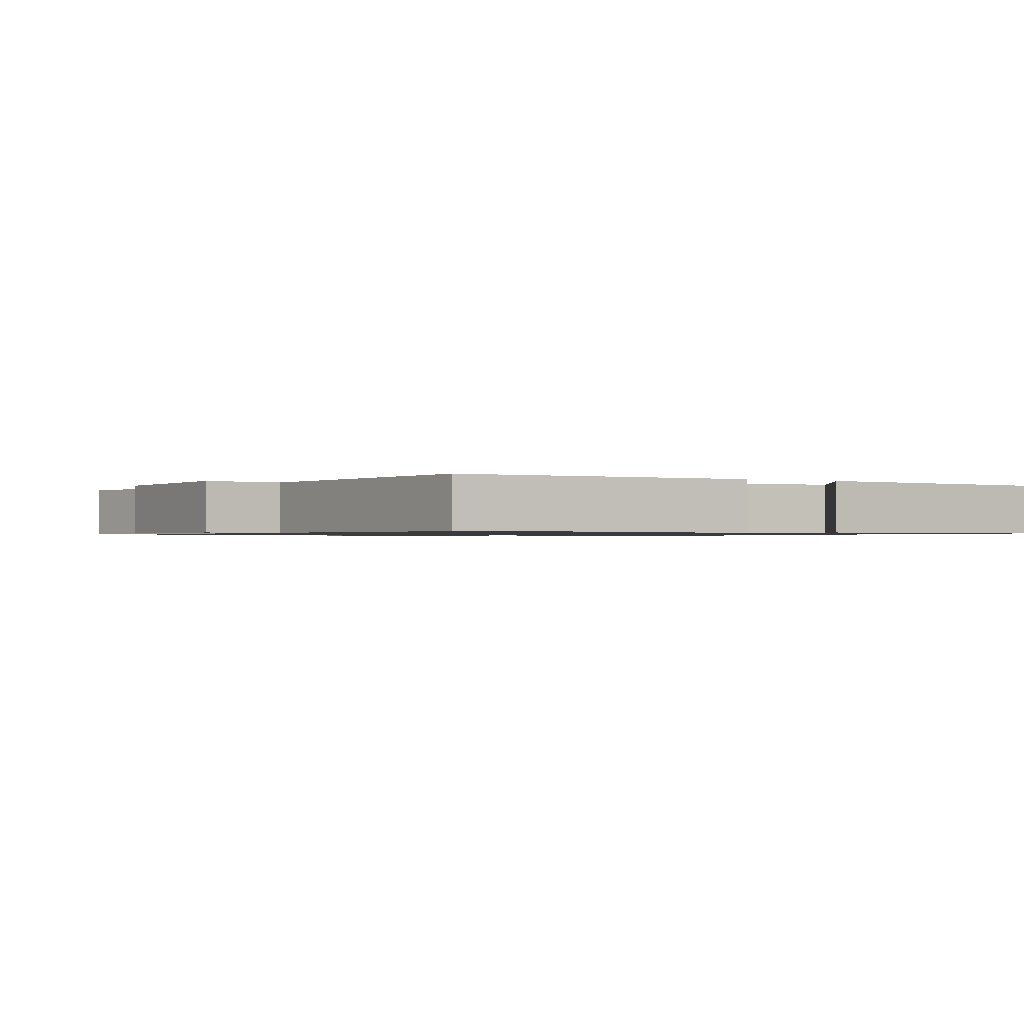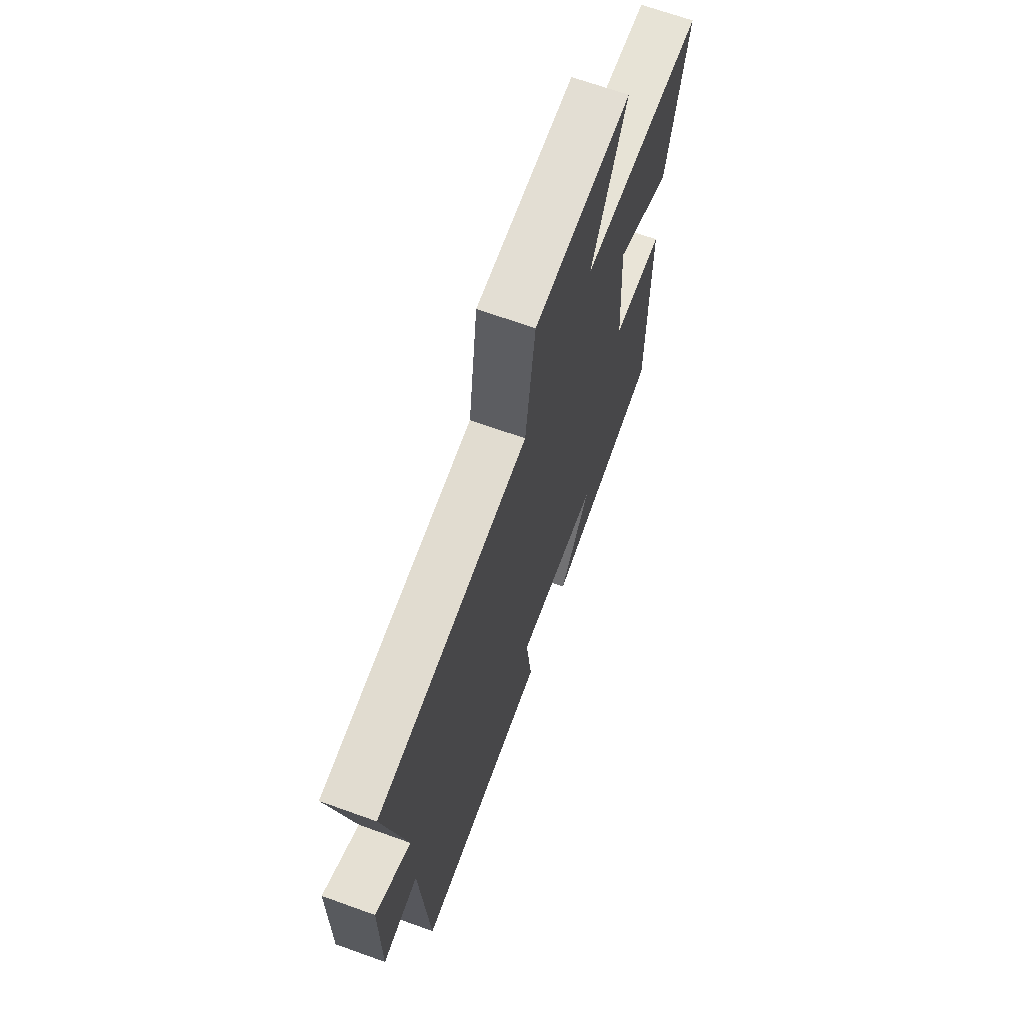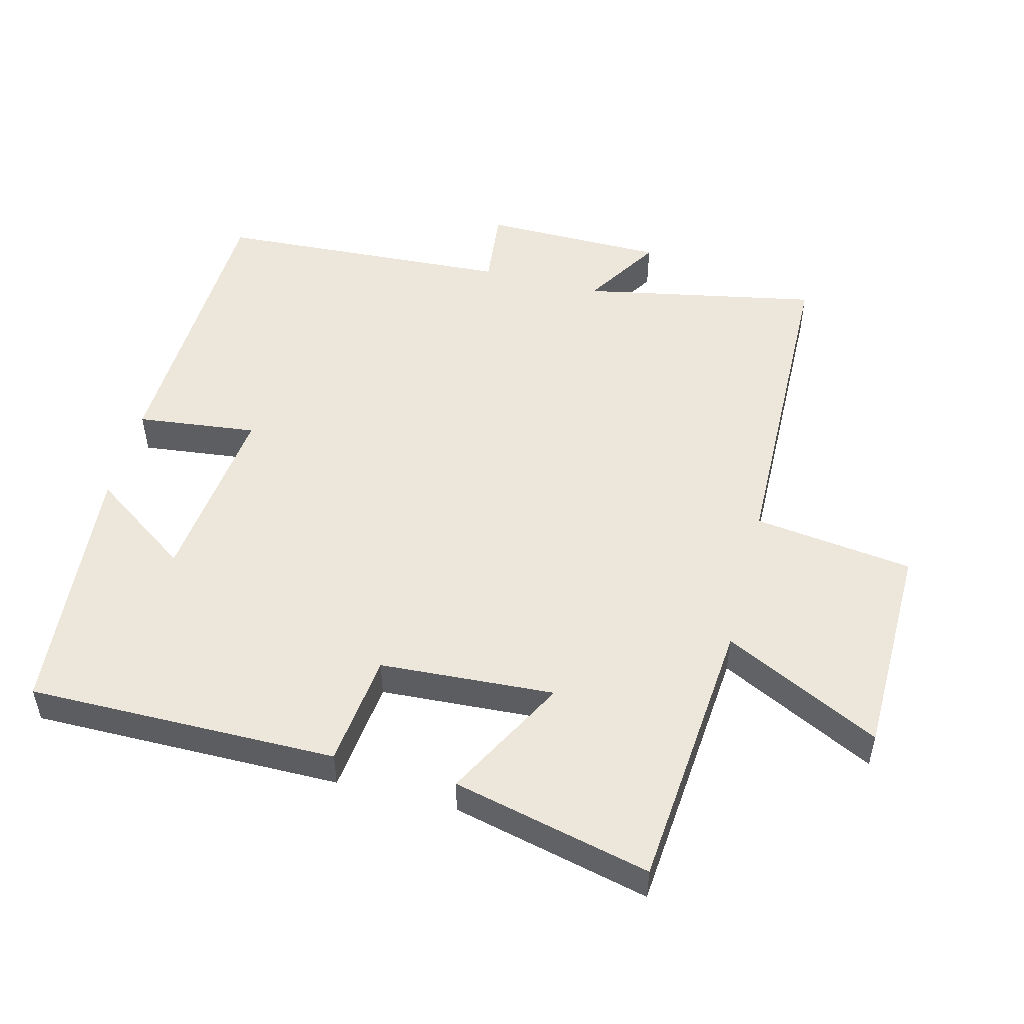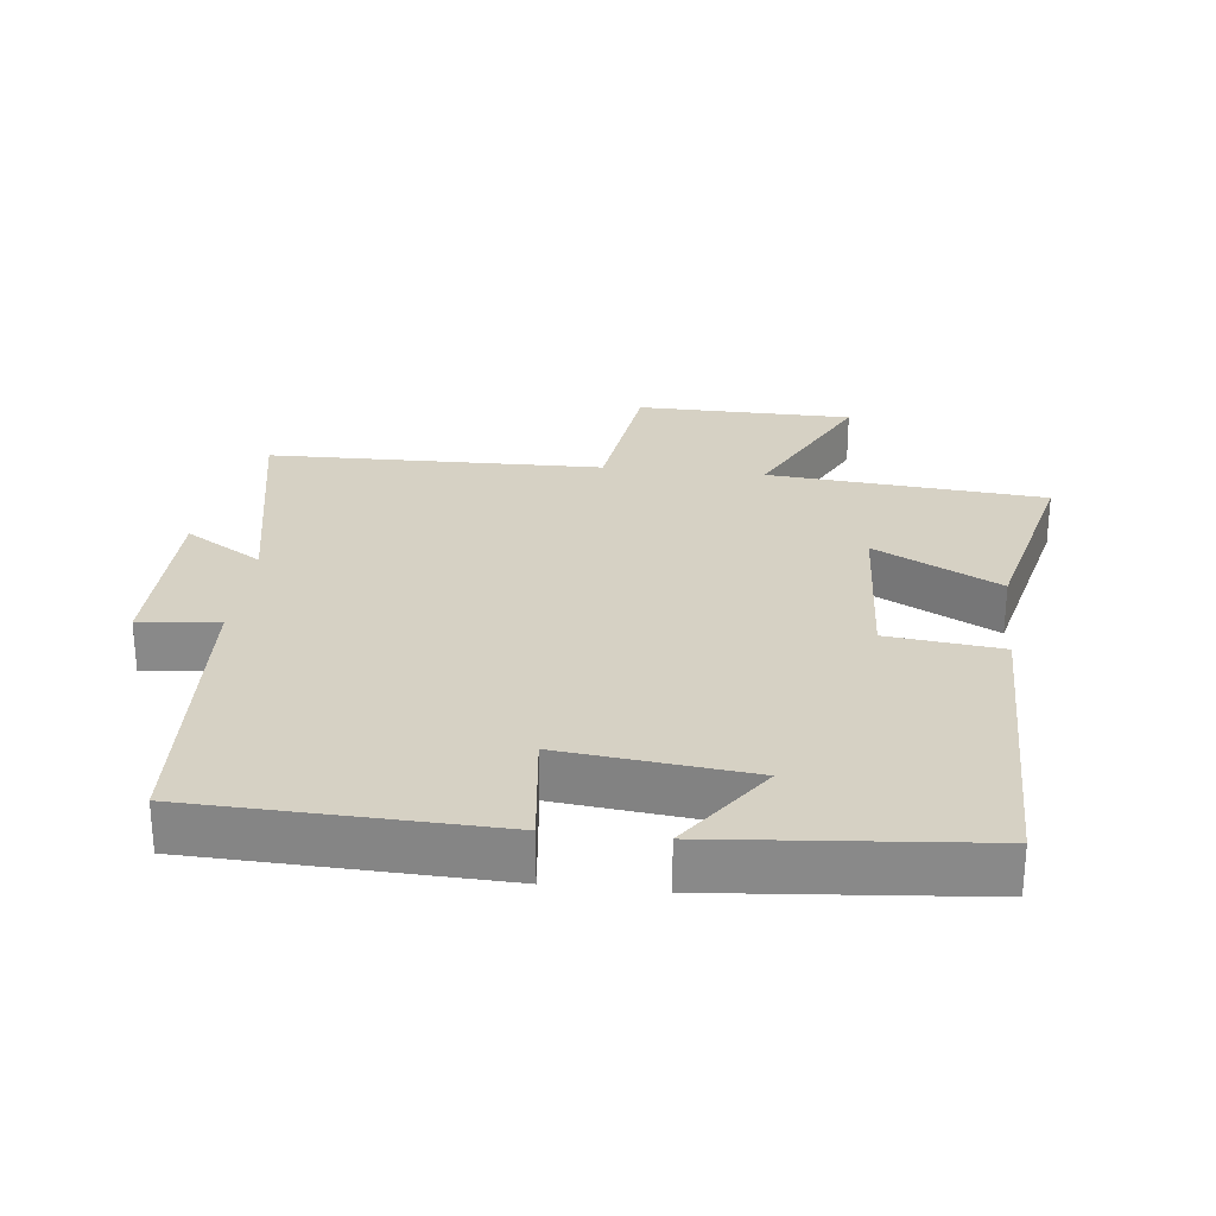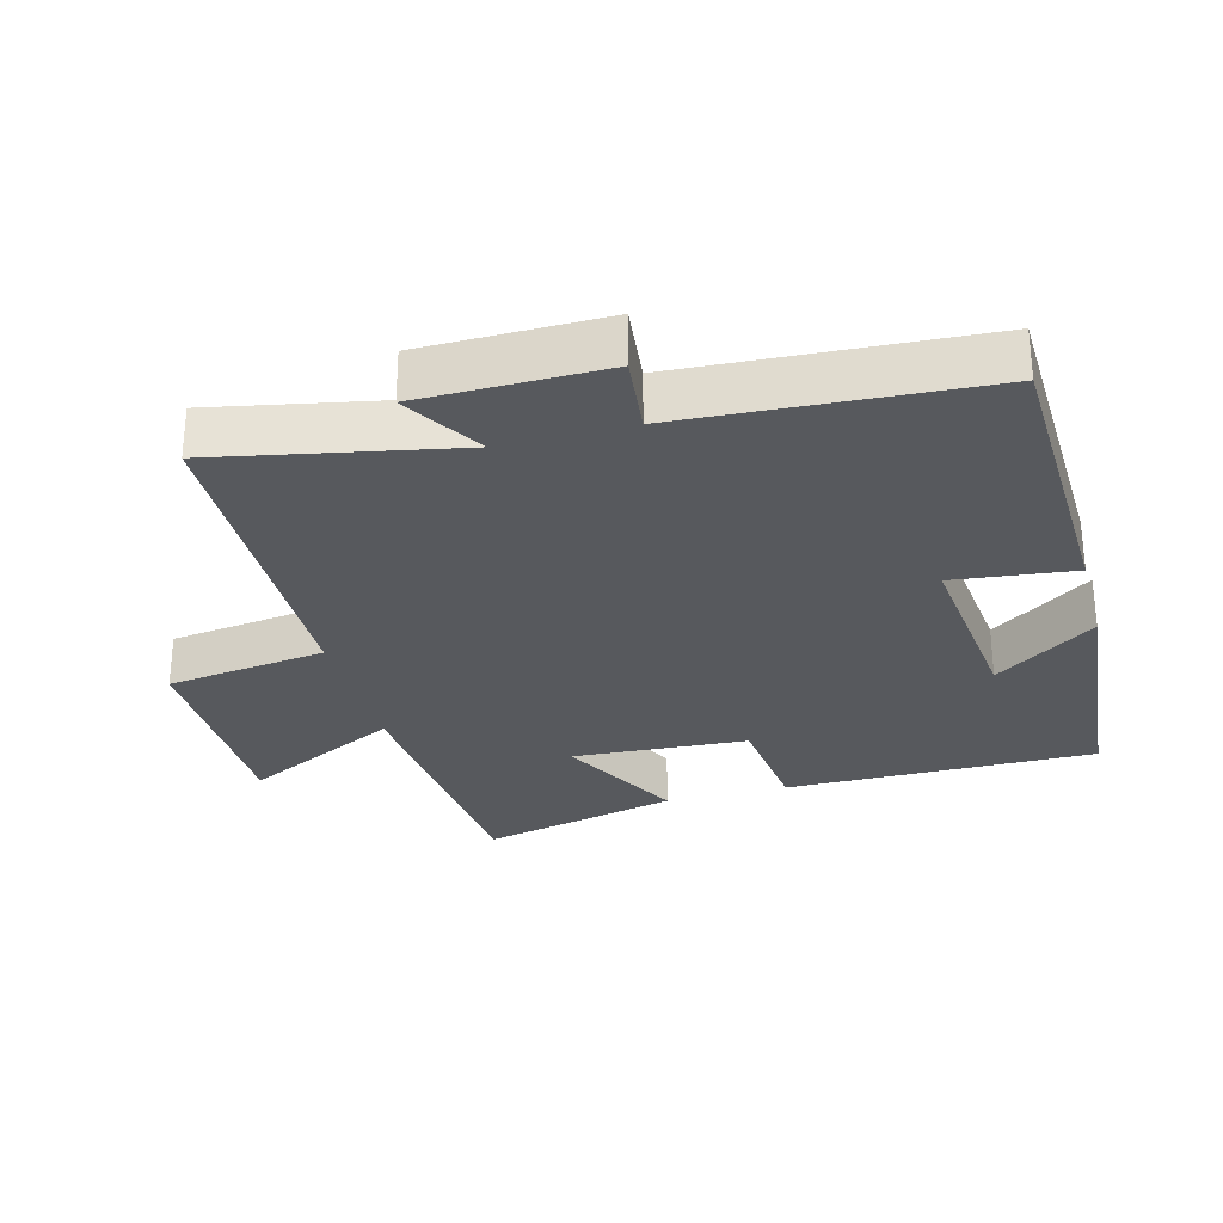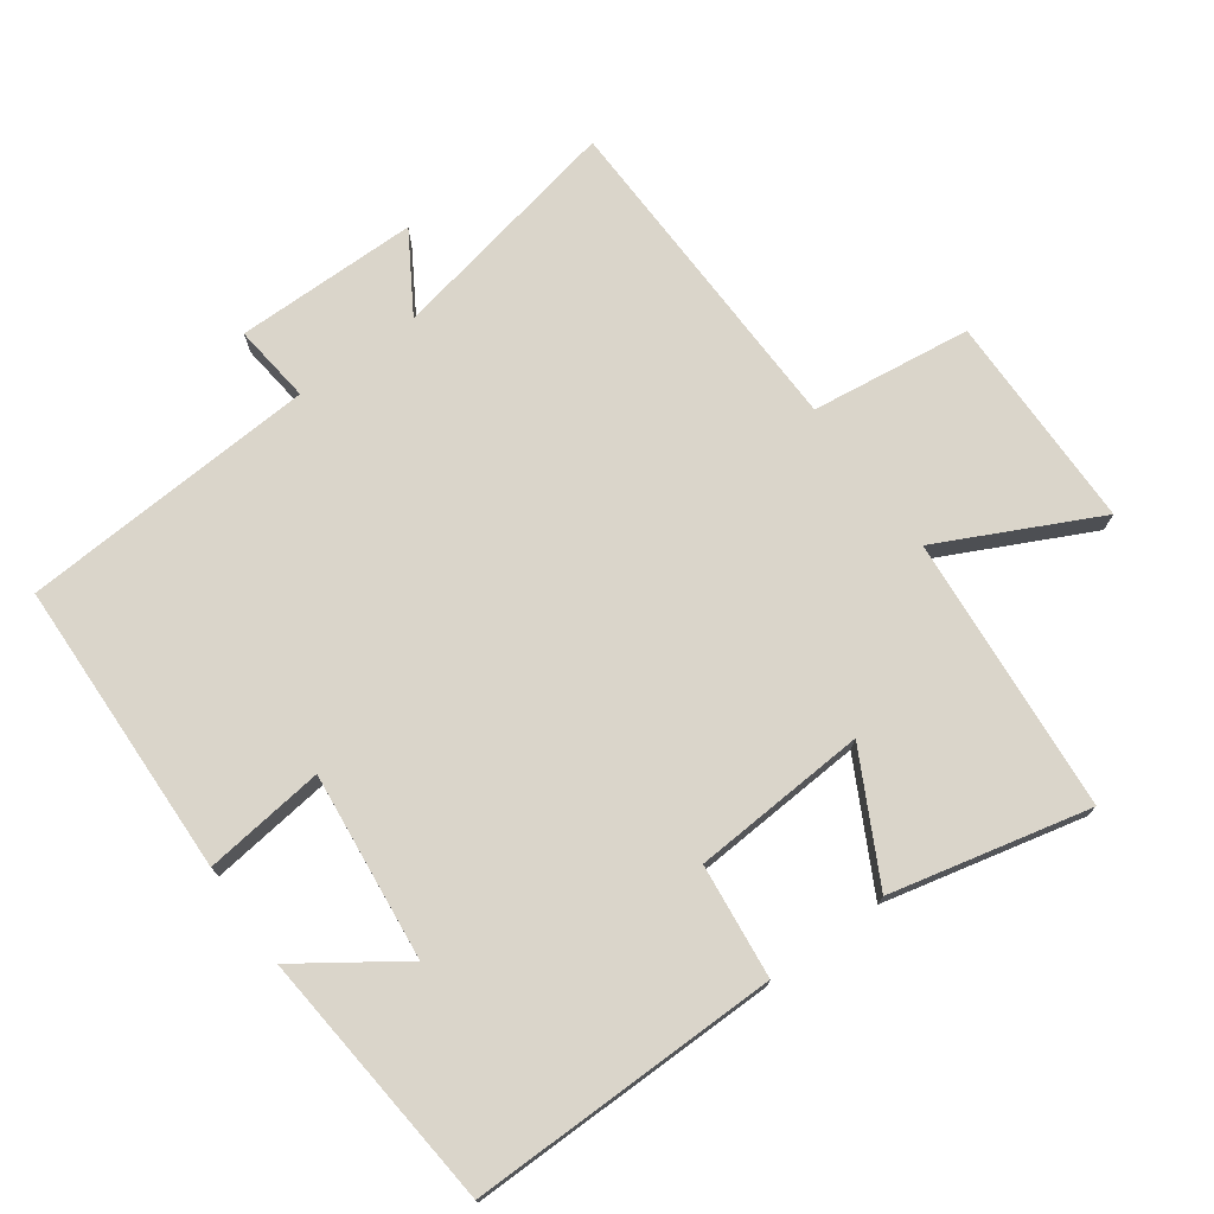
<metadata>
{"format":"obj","ext":"obj","renderer":"f3d","projection":"perspective","resolution":1024,"background":"white","views":[{"elev":-0.9,"azim":148.9,"up":"+Y"},{"elev":68.0,"azim":109.8,"up":"+Z"},{"elev":50.9,"azim":-75.5,"up":"+Y"},{"elev":26.8,"azim":-173.5,"up":"+Y"},{"elev":-29.0,"azim":105.0,"up":"+Y"},{"elev":74.3,"azim":-126.0,"up":"+Y"}]}
</metadata>
<code>
v -0.569 0.07 0.465
v -0.161 0.07 0.5
v -0.276 0.07 0.732
v 0.044 0.07 0.736
v 0.075 0.07 0.5
v 0.569 0.07 0.489
v 0.5 0.07 0.139
v 0.615 0.07 0.21
v 0.617 0.07 -0.06
v 0.5 0.07 -0.047
v 0.474 0.07 -0.486
v 0.034 0.07 -0.5
v 0.055 0.07 -0.322
v -0.221 0.07 -0.352
v -0.118 0.07 -0.5
v -0.503 0.07 -0.465
v -0.5 0.07 -0.008
v -0.332 0.07 0.011
v -0.316 0.07 0.269
v -0.5 0.07 0.172
v -0.569 0 0.465
v -0.161 0 0.5
v -0.276 0 0.732
v 0.044 0 0.736
v 0.075 0 0.5
v 0.569 0 0.489
v 0.5 0 0.139
v 0.615 0 0.21
v 0.617 0 -0.06
v 0.5 0 -0.047
v 0.474 0 -0.486
v 0.034 0 -0.5
v 0.055 0 -0.322
v -0.221 0 -0.352
v -0.118 0 -0.5
v -0.503 0 -0.465
v -0.5 0 -0.008
v -0.332 0 0.011
v -0.316 0 0.269
v -0.5 0 0.172
f 19 20 1 2
f 18 19 2
f 16 17 18
f 14 15 16
f 14 16 18
f 13 14 18 2
f 10 11 12 13
f 7 8 9 10
f 7 10 13 2
f 5 6 7 2
f 2 3 4 5
f 22 21 40 39
f 22 39 38
f 38 37 36
f 36 35 34
f 38 36 34
f 22 38 34 33
f 33 32 31 30
f 30 29 28 27
f 22 33 30 27
f 22 27 26 25
f 25 24 23 22
f 1 21 22 2
f 2 22 23 3
f 3 23 24 4
f 4 24 25 5
f 5 25 26 6
f 6 26 27 7
f 7 27 28 8
f 8 28 29 9
f 9 29 30 10
f 10 30 31 11
f 11 31 32 12
f 12 32 33 13
f 13 33 34 14
f 14 34 35 15
f 15 35 36 16
f 16 36 37 17
f 17 37 38 18
f 18 38 39 19
f 19 39 40 20
f 20 40 21 1

</code>
